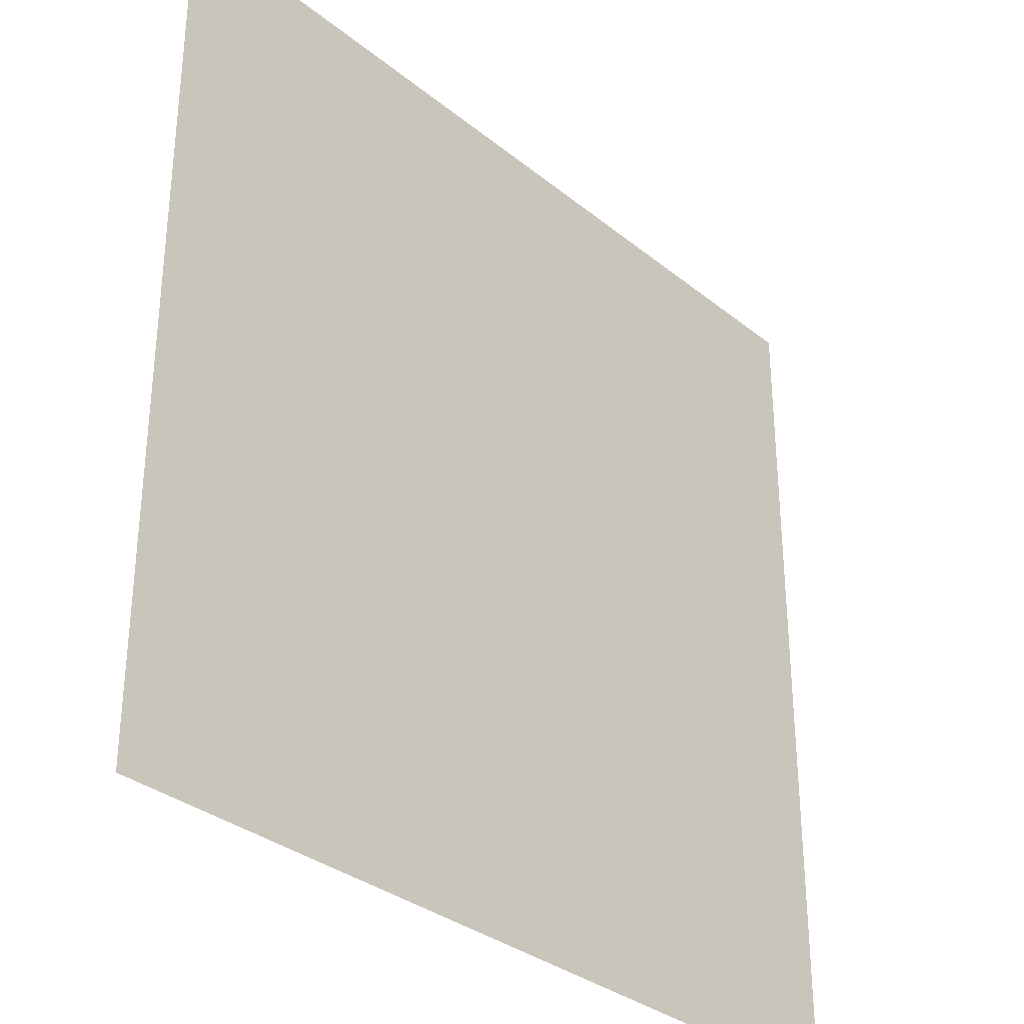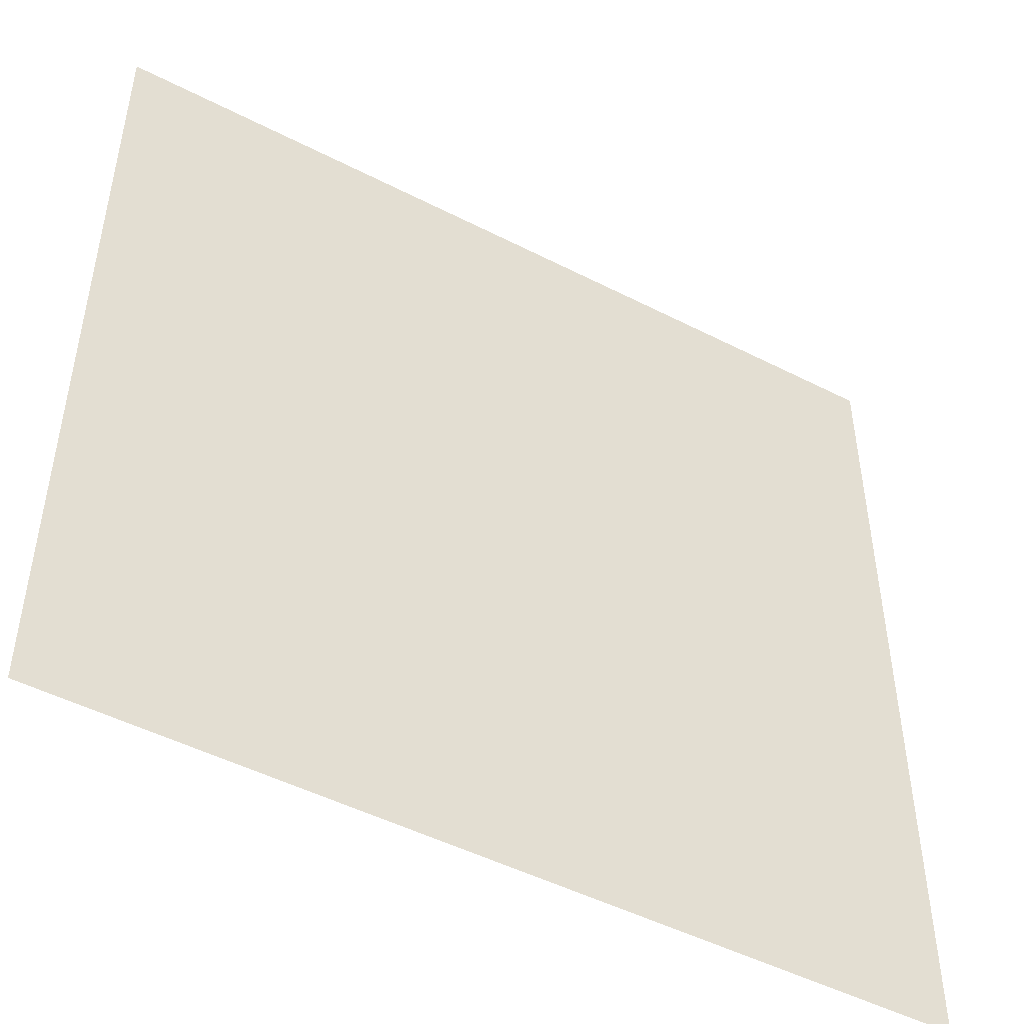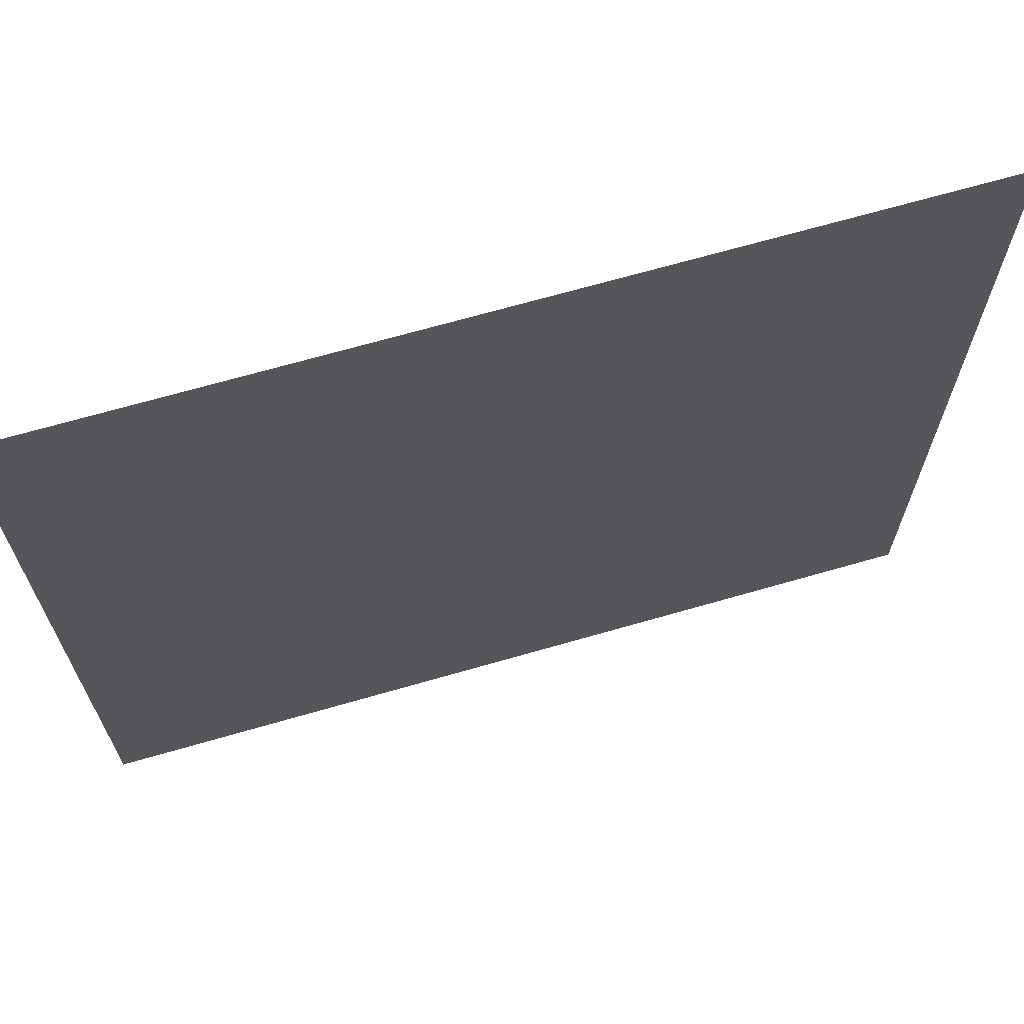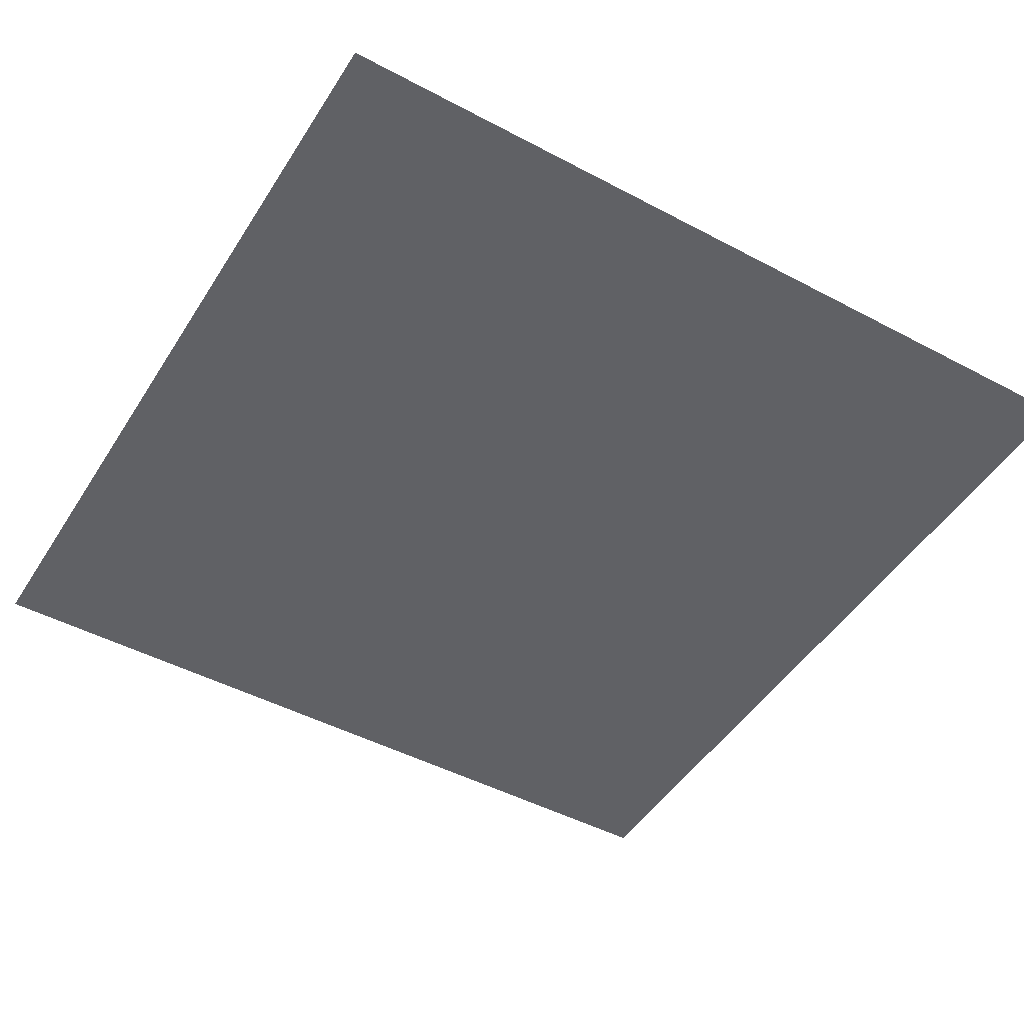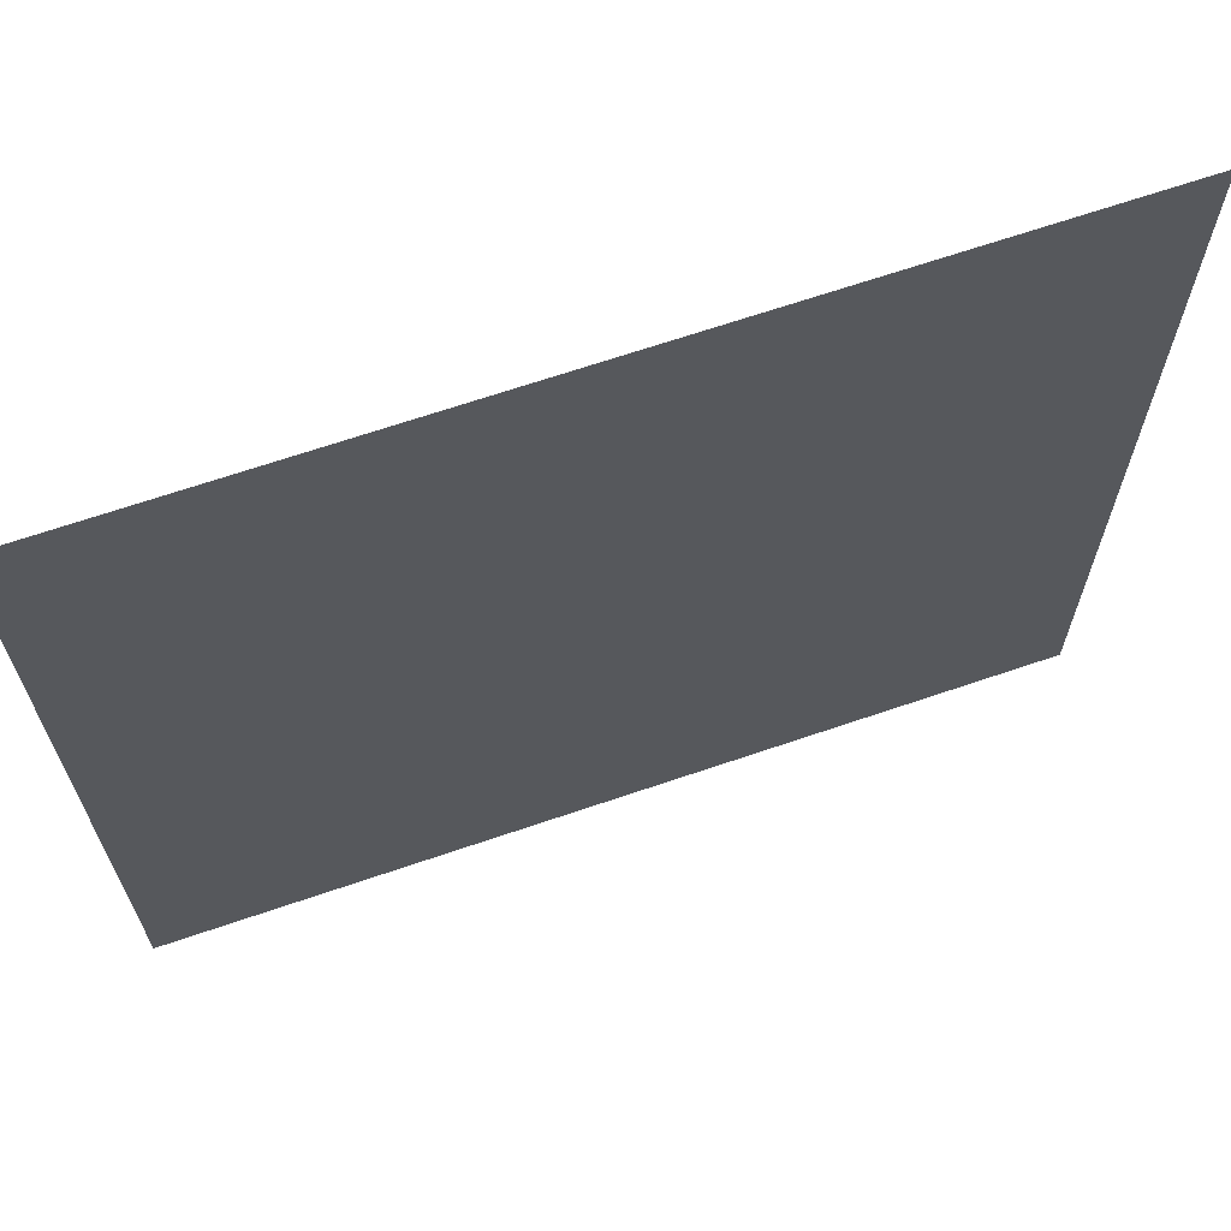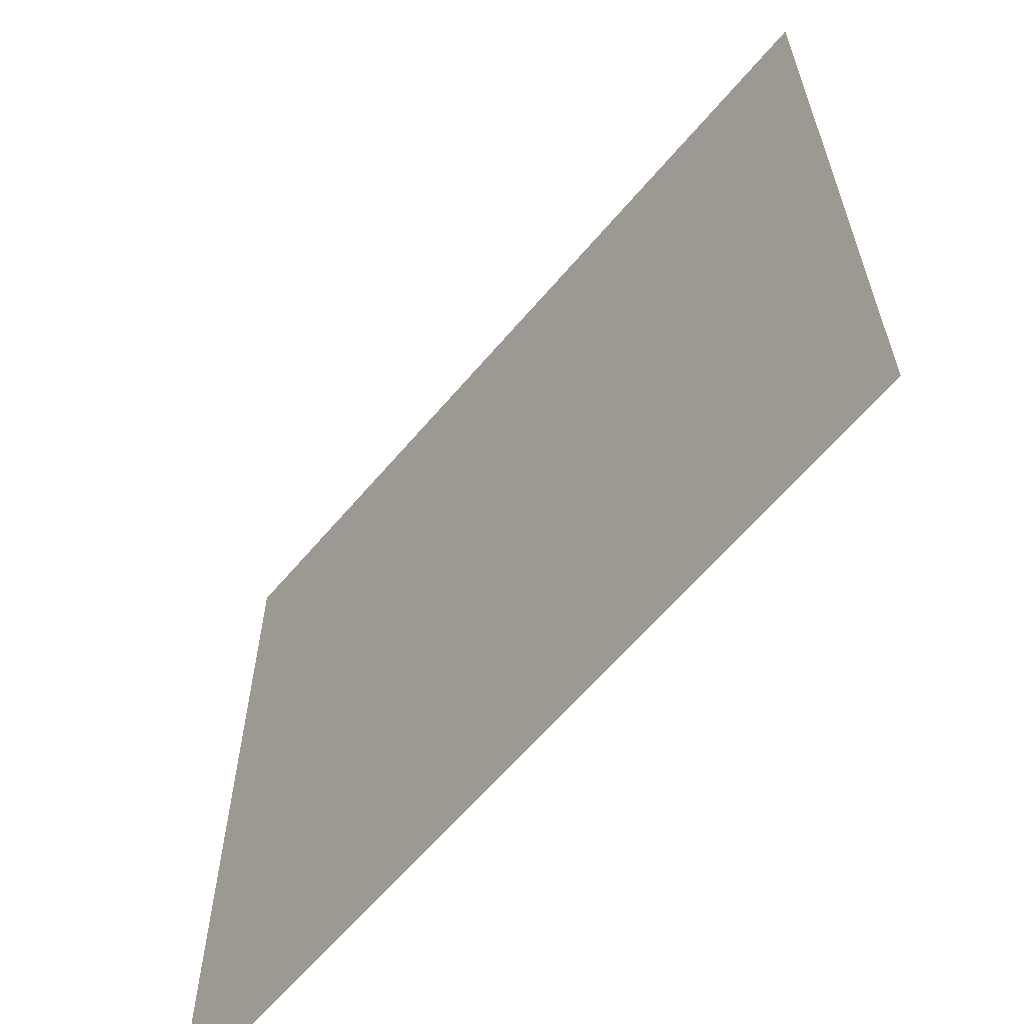
<metadata>
{"format":"obj","ext":"obj","renderer":"f3d","projection":"perspective","resolution":1024,"background":"white","views":[{"elev":-32.7,"azim":132.0,"up":"+Y"},{"elev":-48.8,"azim":-29.7,"up":"+Y"},{"elev":68.5,"azim":-16.1,"up":"+Y"},{"elev":-47.4,"azim":-120.9,"up":"+Z"},{"elev":67.5,"azim":161.1,"up":"+Y"},{"elev":-63.0,"azim":49.8,"up":"+Y"}]}
</metadata>
<code>
o Plane
v 0.5 1 -0
v -0.5 1 -0
v 0.5 0 0
v -0.5 -0 0
f 2 3 1
f 2 4 3

</code>
